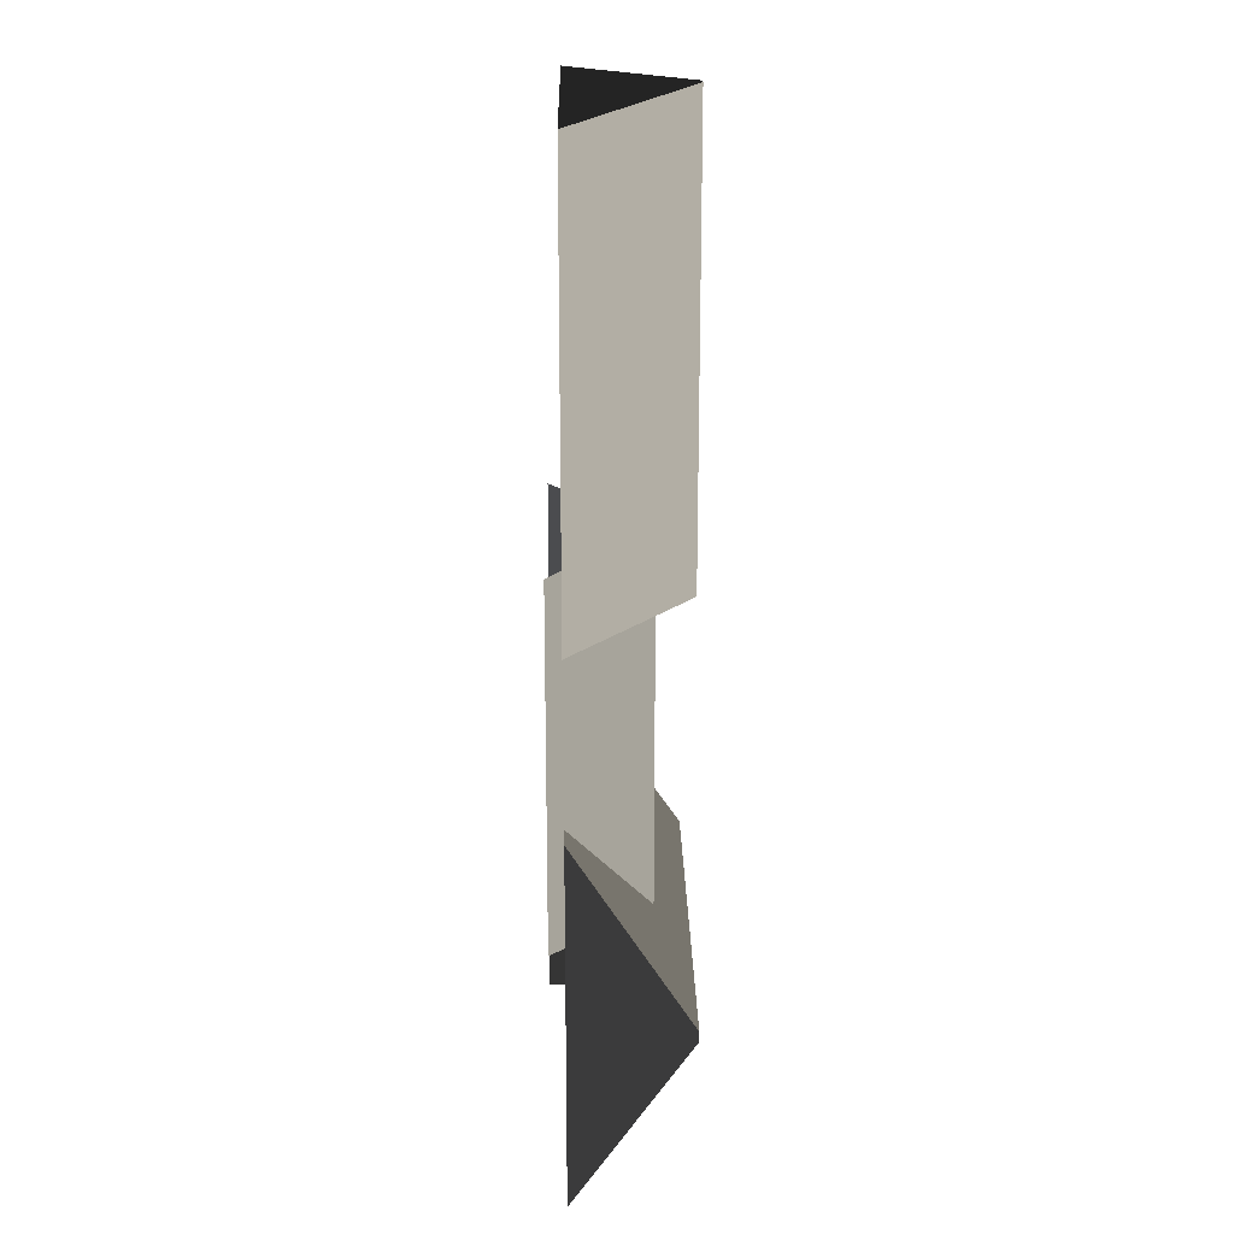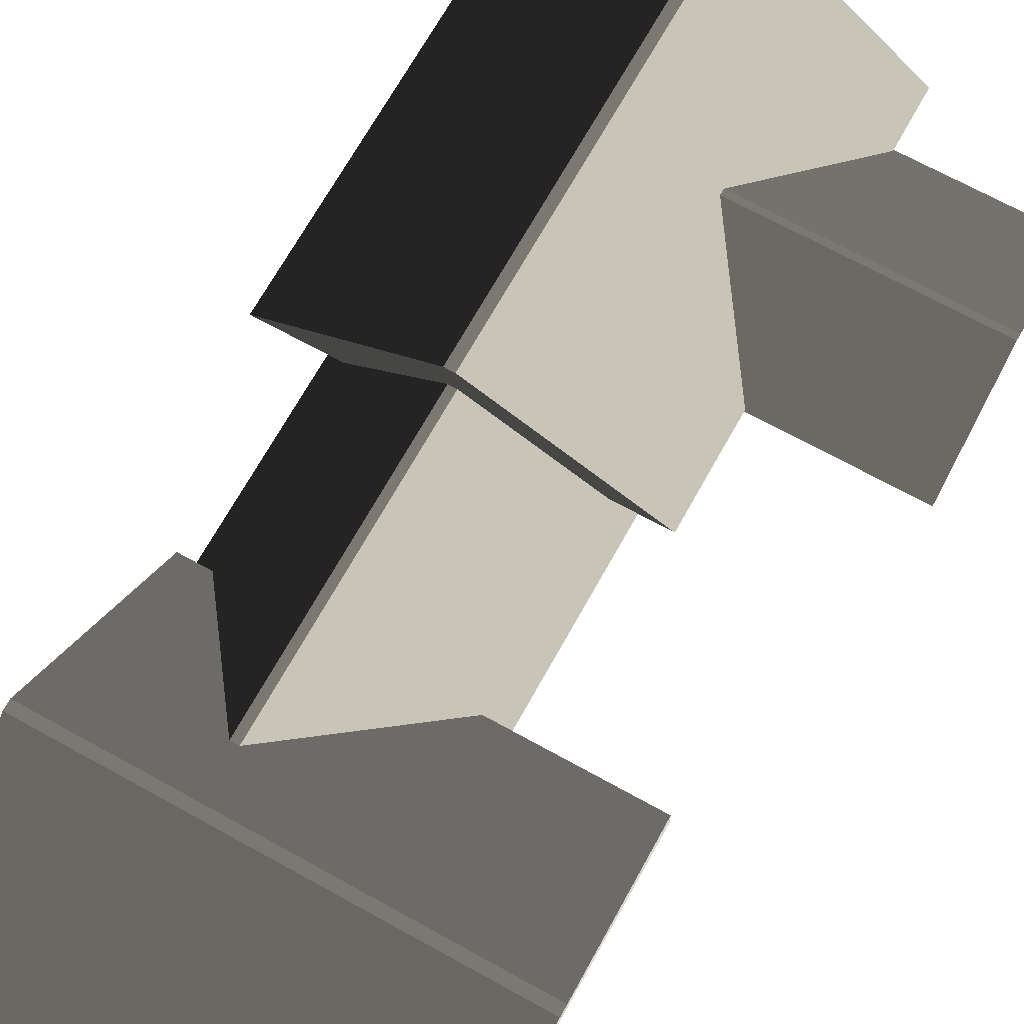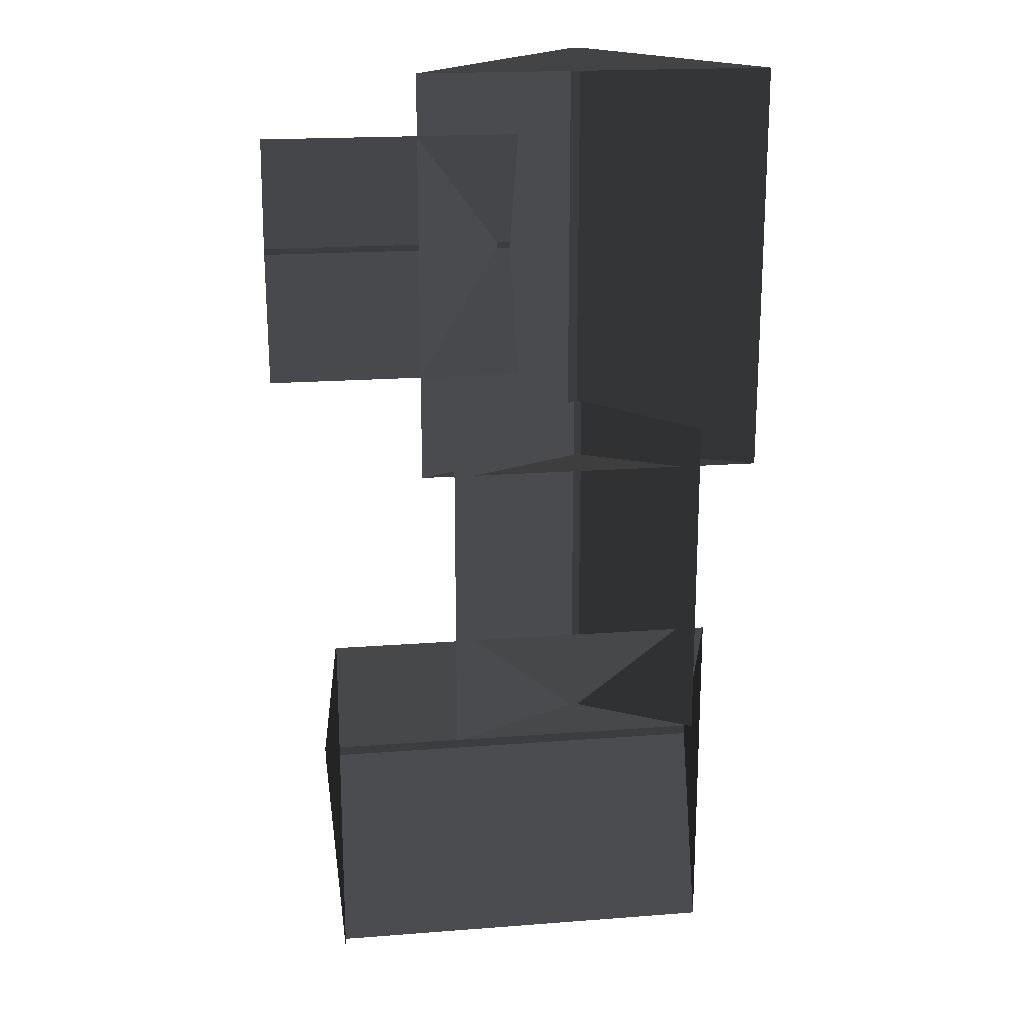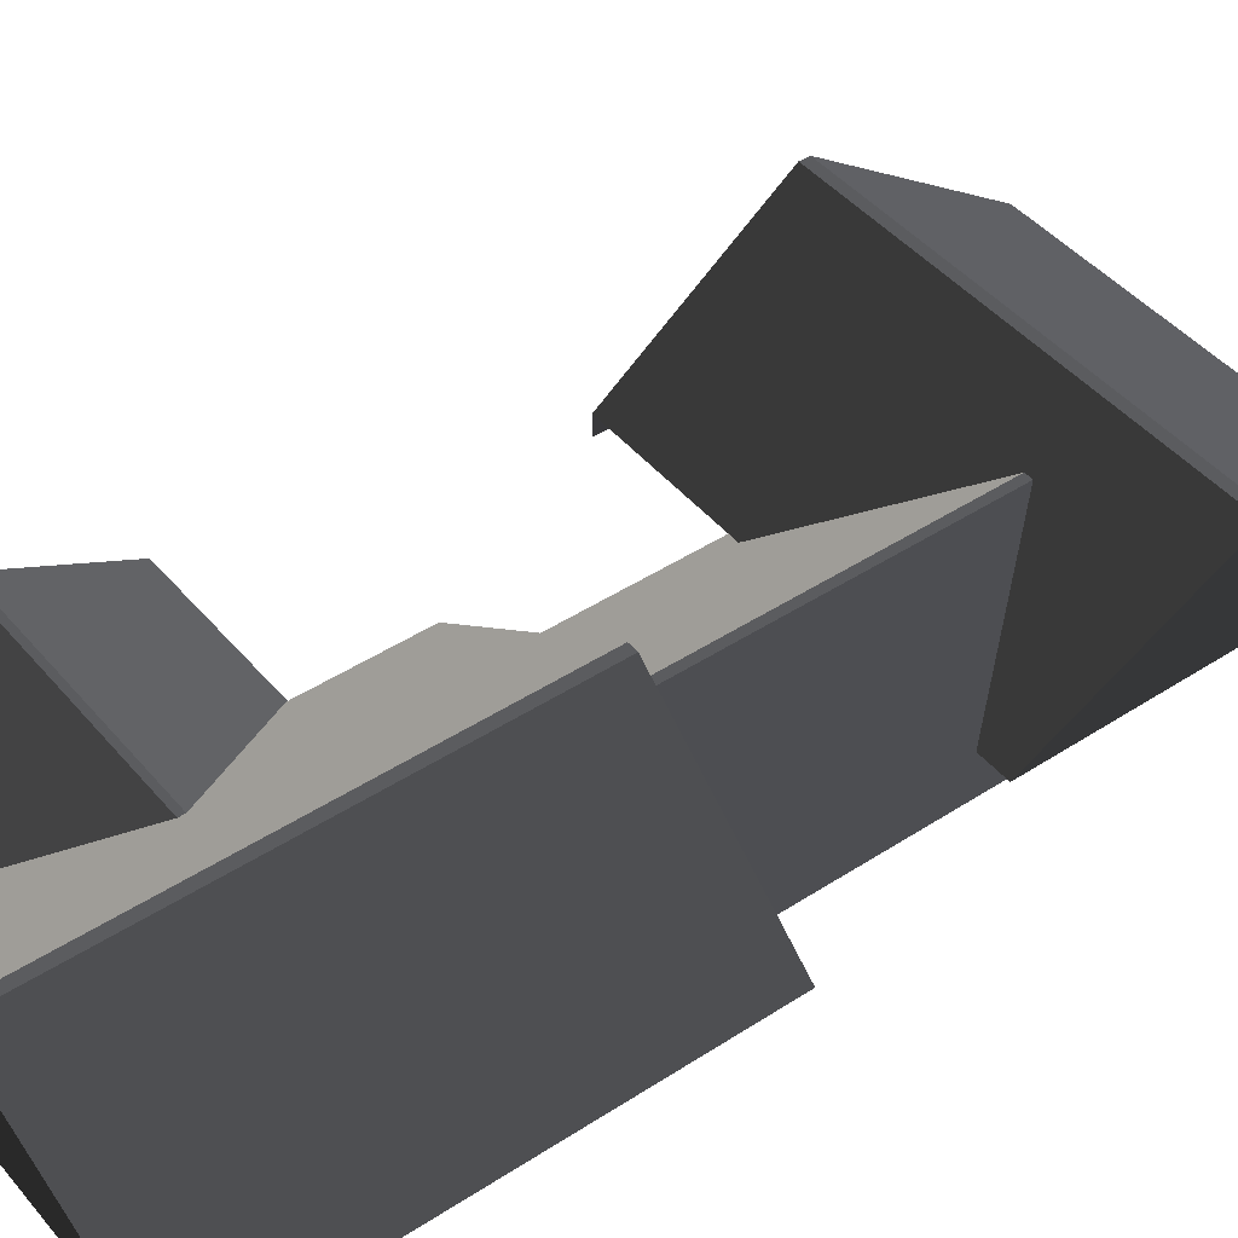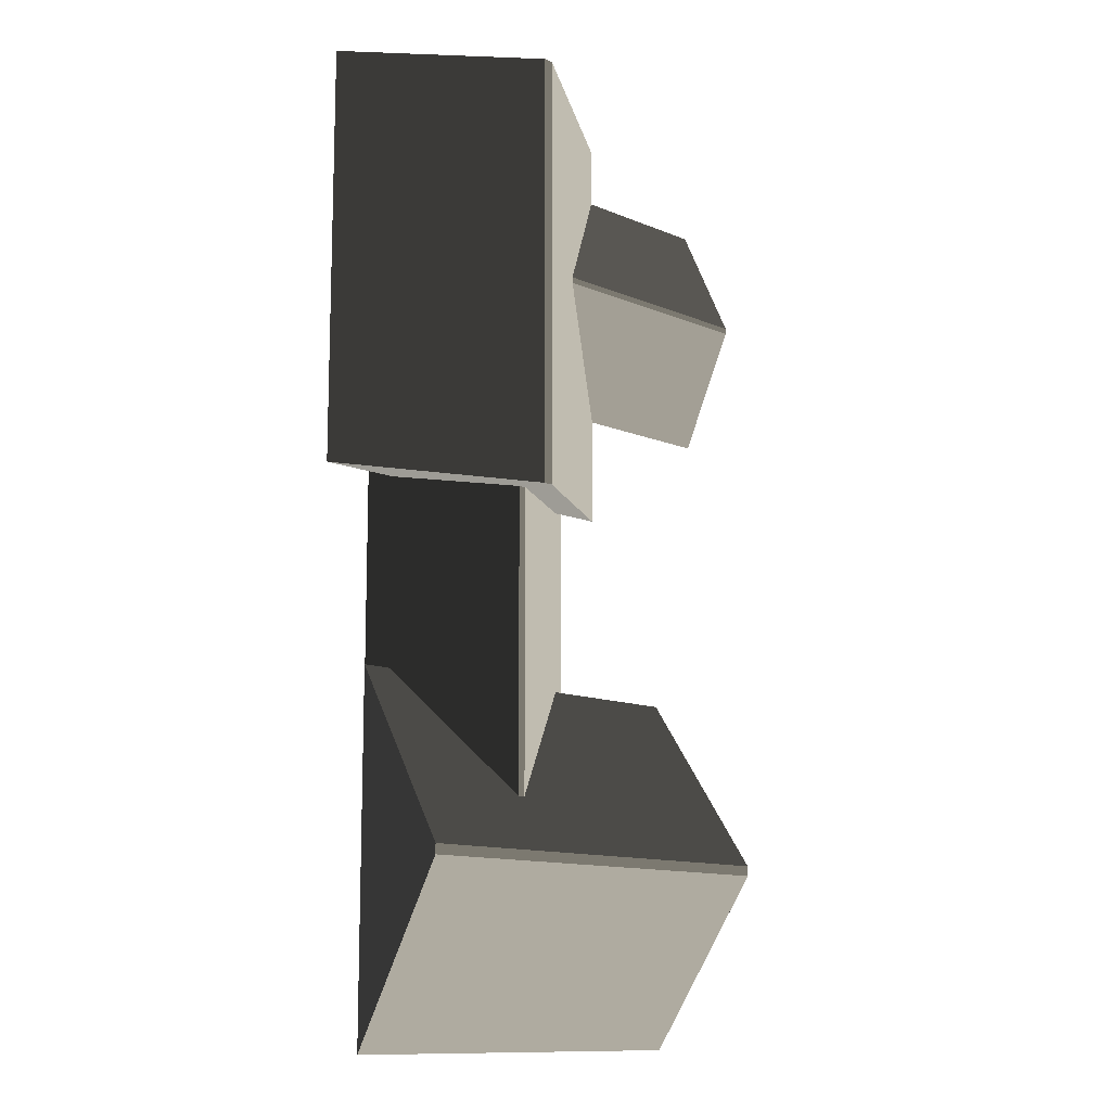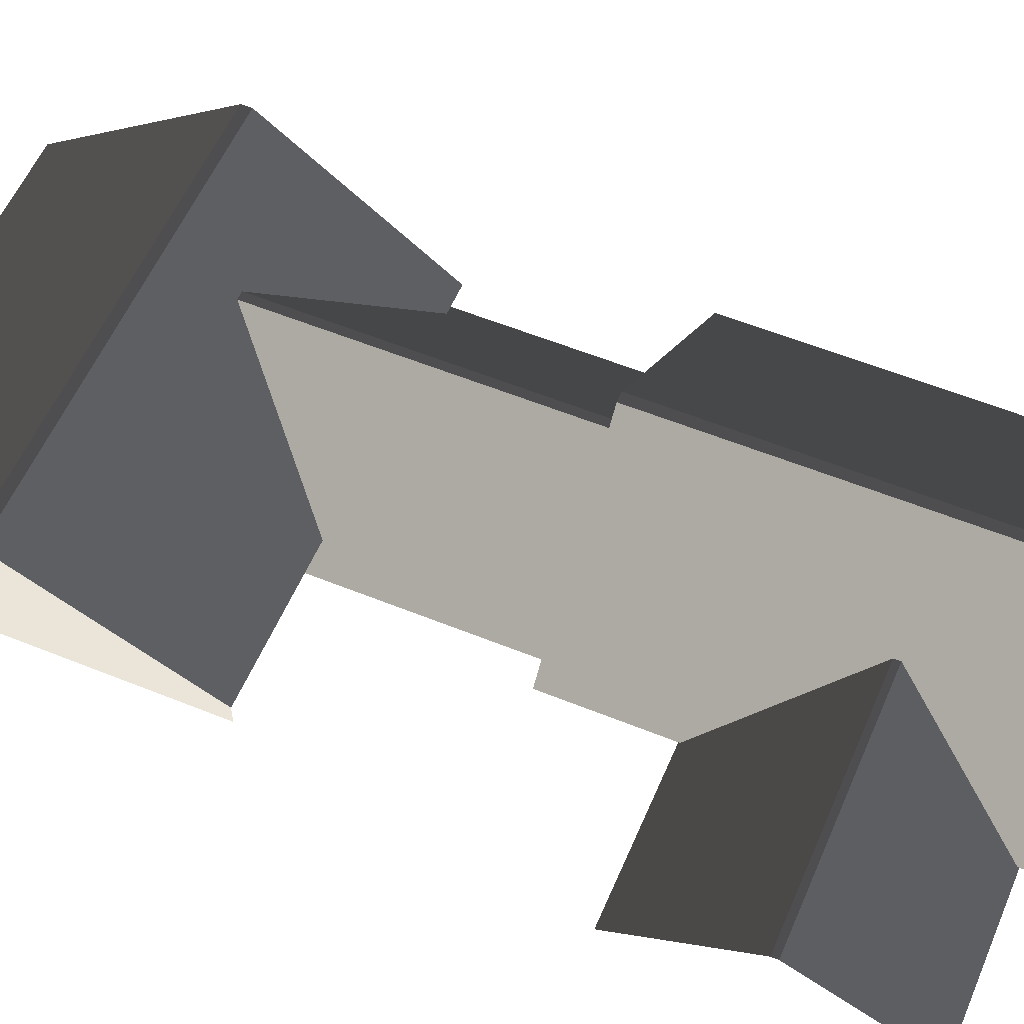
<metadata>
{"format":"obj","ext":"obj","renderer":"f3d","projection":"perspective","resolution":1024,"background":"white","views":[{"elev":20.4,"azim":-90.9,"up":"+Y"},{"elev":68.9,"azim":29.0,"up":"+Z"},{"elev":19.2,"azim":171.9,"up":"+Y"},{"elev":44.6,"azim":-127.2,"up":"+Z"},{"elev":-12.1,"azim":-44.7,"up":"+Y"},{"elev":56.7,"azim":113.0,"up":"+Z"}]}
</metadata>
<code>
v -0.8321 0.3469 0.8882
v -3.814 0.1694 2.865
v -3.814 7.674 2.865
v -0.8321 7.496 0.8882
v -3.814 0.1694 2.865
v -3.983 0.1694 2.865
v -3.983 7.674 2.865
v -3.814 7.674 2.865
v -6.965 7.496 0.8882
v -3.983 7.674 2.865
v -3.983 0.1694 2.865
v -6.965 0.3469 0.8882
v -6.965 0.3469 0.8882
v -3.983 0.1694 2.865
v -3.814 0.1694 2.865
v -0.8321 0.3469 0.8882
v -0.8321 7.496 0.8882
v -3.814 7.674 2.865
v -3.983 7.674 2.865
v -6.965 7.496 0.8882
v 1.809 6.454 0.8764
v 1.809 4.387 1.88
v -2.567 4.387 1.88
v -2.567 6.454 0.8764
v 1.809 4.387 1.88
v 1.809 4.284 1.88
v -2.567 4.284 1.88
v -2.567 4.387 1.88
v -2.567 2.217 0.8764
v -2.567 4.284 1.88
v 1.809 4.284 1.88
v 1.809 2.217 0.8764
v -6.1 -2.866 0.8882
v -6.277 -5.848 2.865
v -6.277 -6.017 2.865
v -6.1 -8.999 0.8882
v -6.1 -8.999 0.8882
v -6.277 -6.017 2.865
v 0.9965 -6.026 2.865
v 0.819 -9.008 0.8882
v 0.9965 -5.857 2.865
v 0.9965 -6.026 2.865
v -6.277 -6.017 2.865
v -6.277 -5.848 2.865
v 0.819 -2.875 0.8882
v 0.9965 -5.857 2.865
v -6.277 -5.848 2.865
v -6.1 -2.866 0.8882
v -1.387 -4.785 0.6355
v -3.829 -4.94 2.254
v -3.829 1.273 2.254
v -1.387 1.128 0.6355
v -3.829 -4.94 2.254
v -3.968 -4.94 2.254
v -3.968 1.273 2.254
v -3.829 1.273 2.254
v -5.884 1.128 0.6355
v -3.968 1.273 2.254
v -3.968 -4.94 2.254
v -5.884 -4.785 0.6355
v 0.819 -2.875 0.5438
v 0.819 -9.008 0.5438
v 0.819 -9.008 0.8882
v 0.9965 -6.026 2.865
v 0.9965 -5.857 2.865
v 0.819 -2.875 0.8882
g Building_small_t1.120_37303_39
f 1 3 2
f 1 4 3
f 5 7 6
f 5 8 7
f 9 11 10
f 9 12 11
f 13 15 14
f 13 16 15
f 17 19 18
f 17 20 19
f 21 23 22
f 21 24 23
f 25 27 26
f 25 28 27
f 29 31 30
f 29 32 31
f 33 35 34
f 33 36 35
f 37 39 38
f 37 40 39
f 41 43 42
f 41 44 43
f 45 47 46
f 45 48 47
f 49 51 50
f 49 52 51
f 53 55 54
f 53 56 55
f 57 59 58
f 57 60 59
f 61 63 62
f 63 61 64
f 64 61 65
f 65 61 66

</code>
